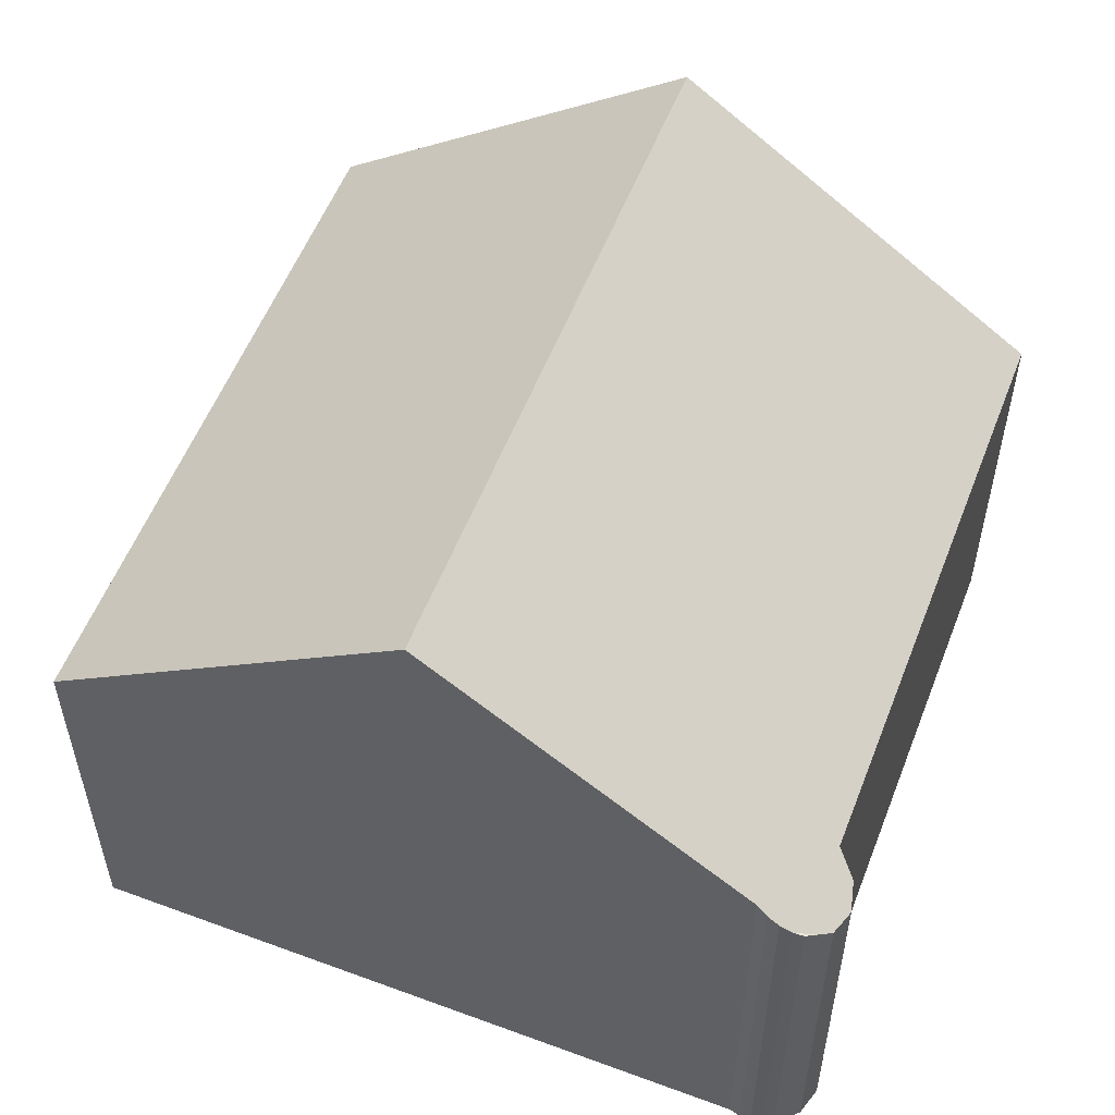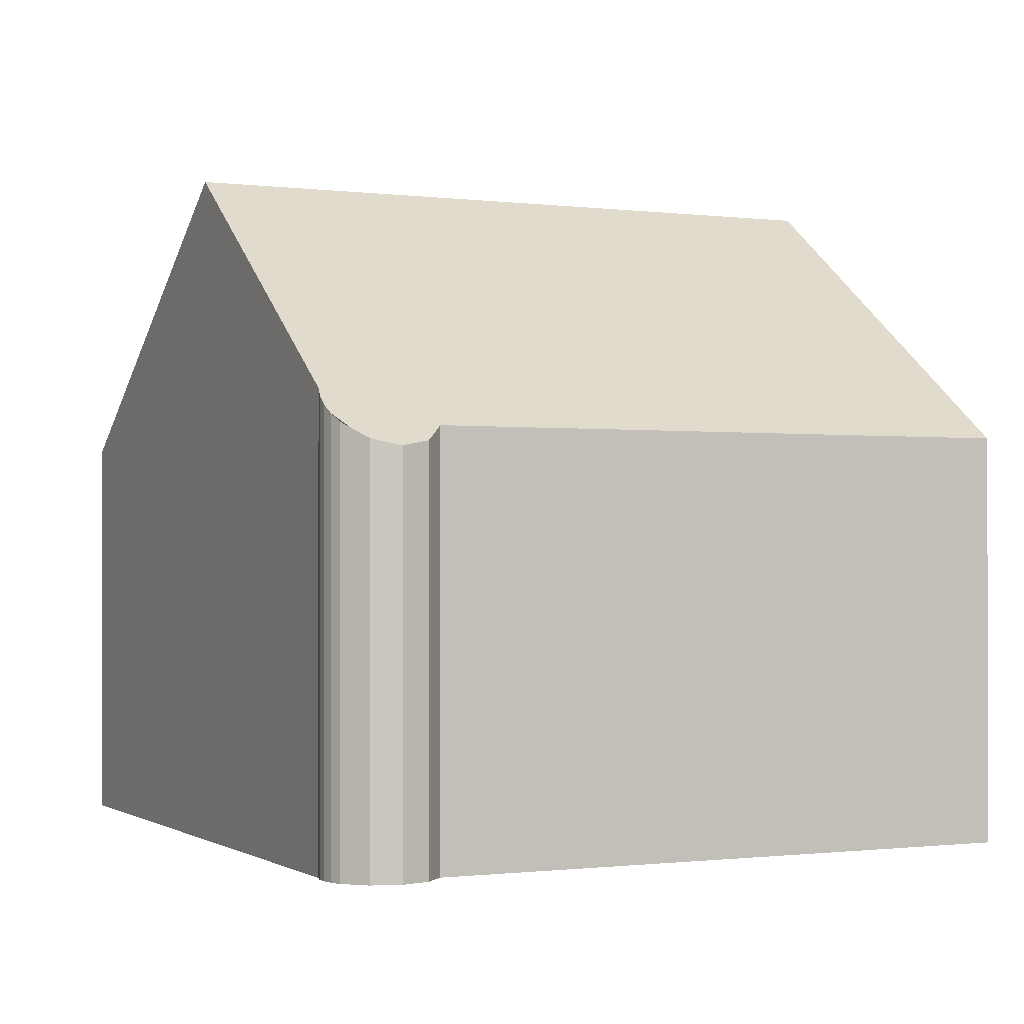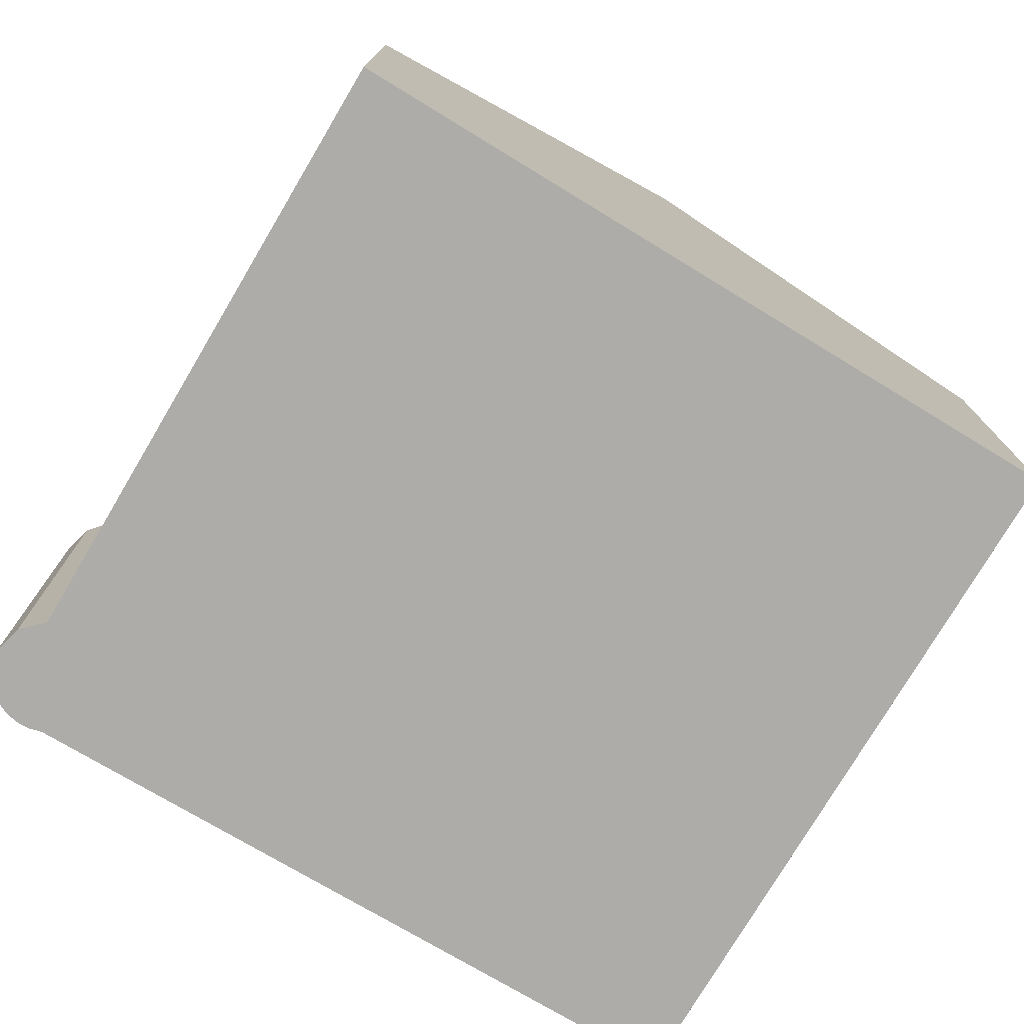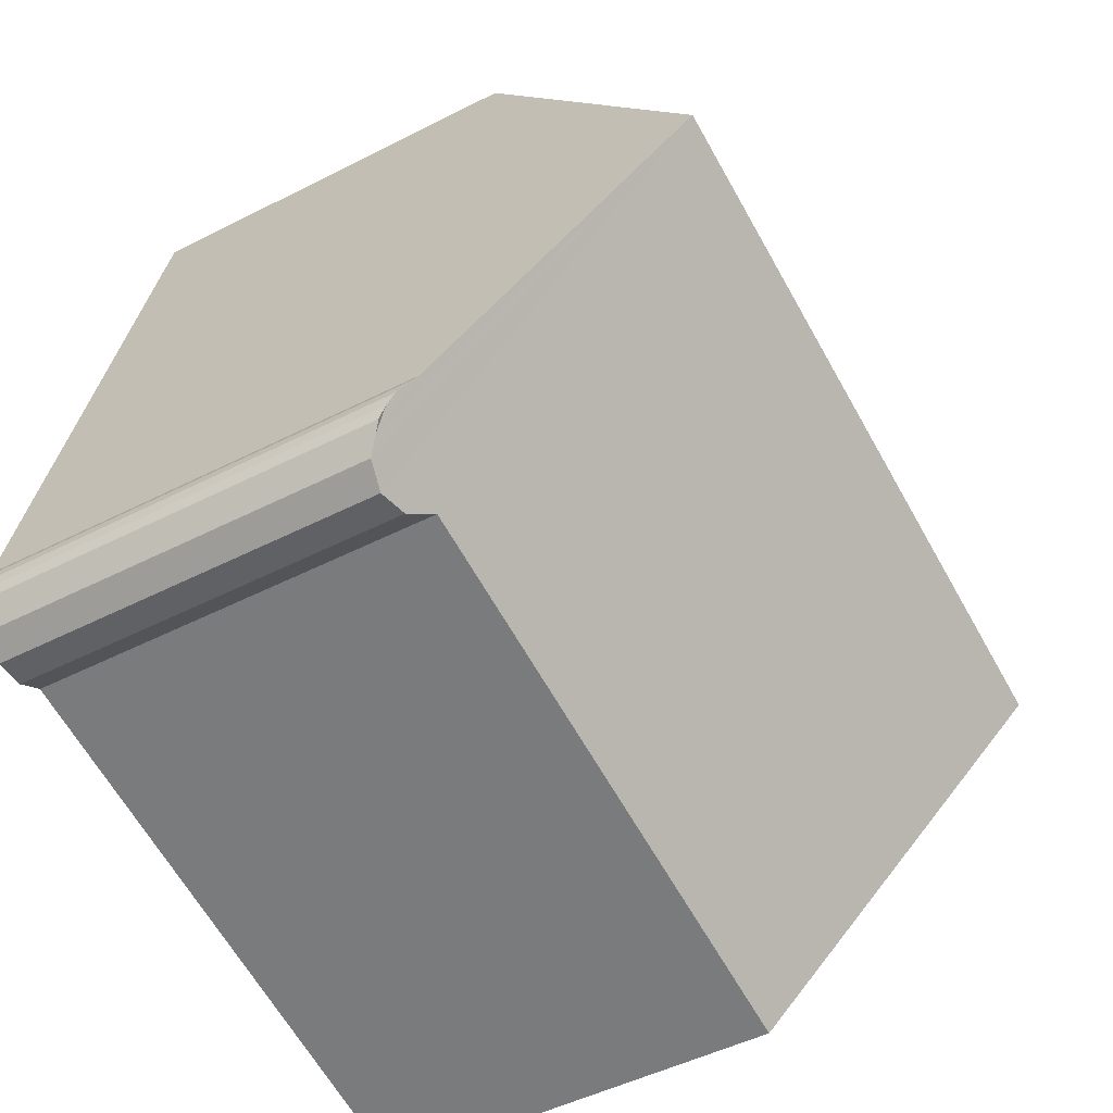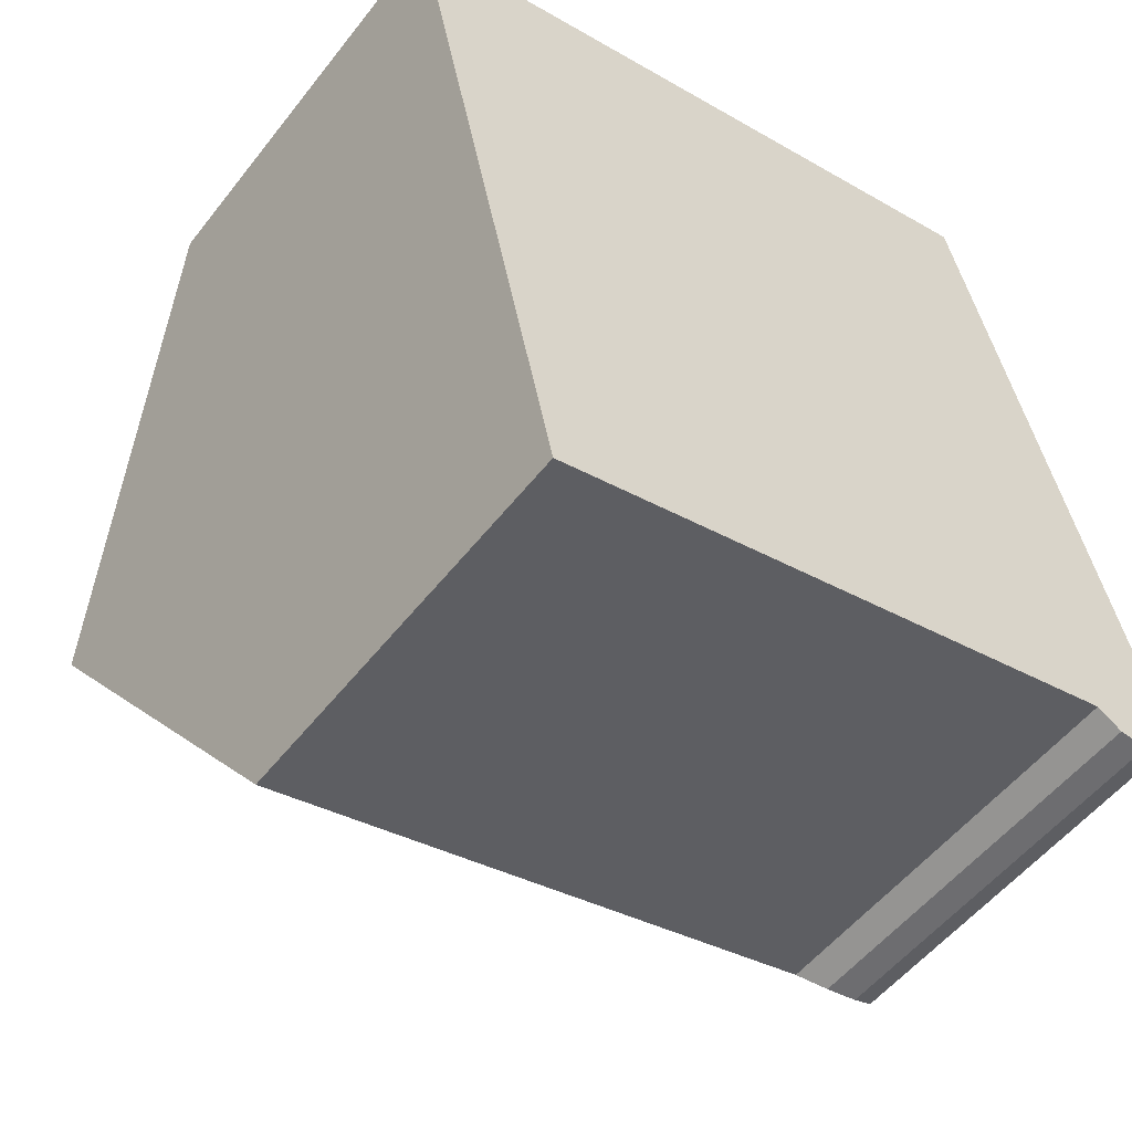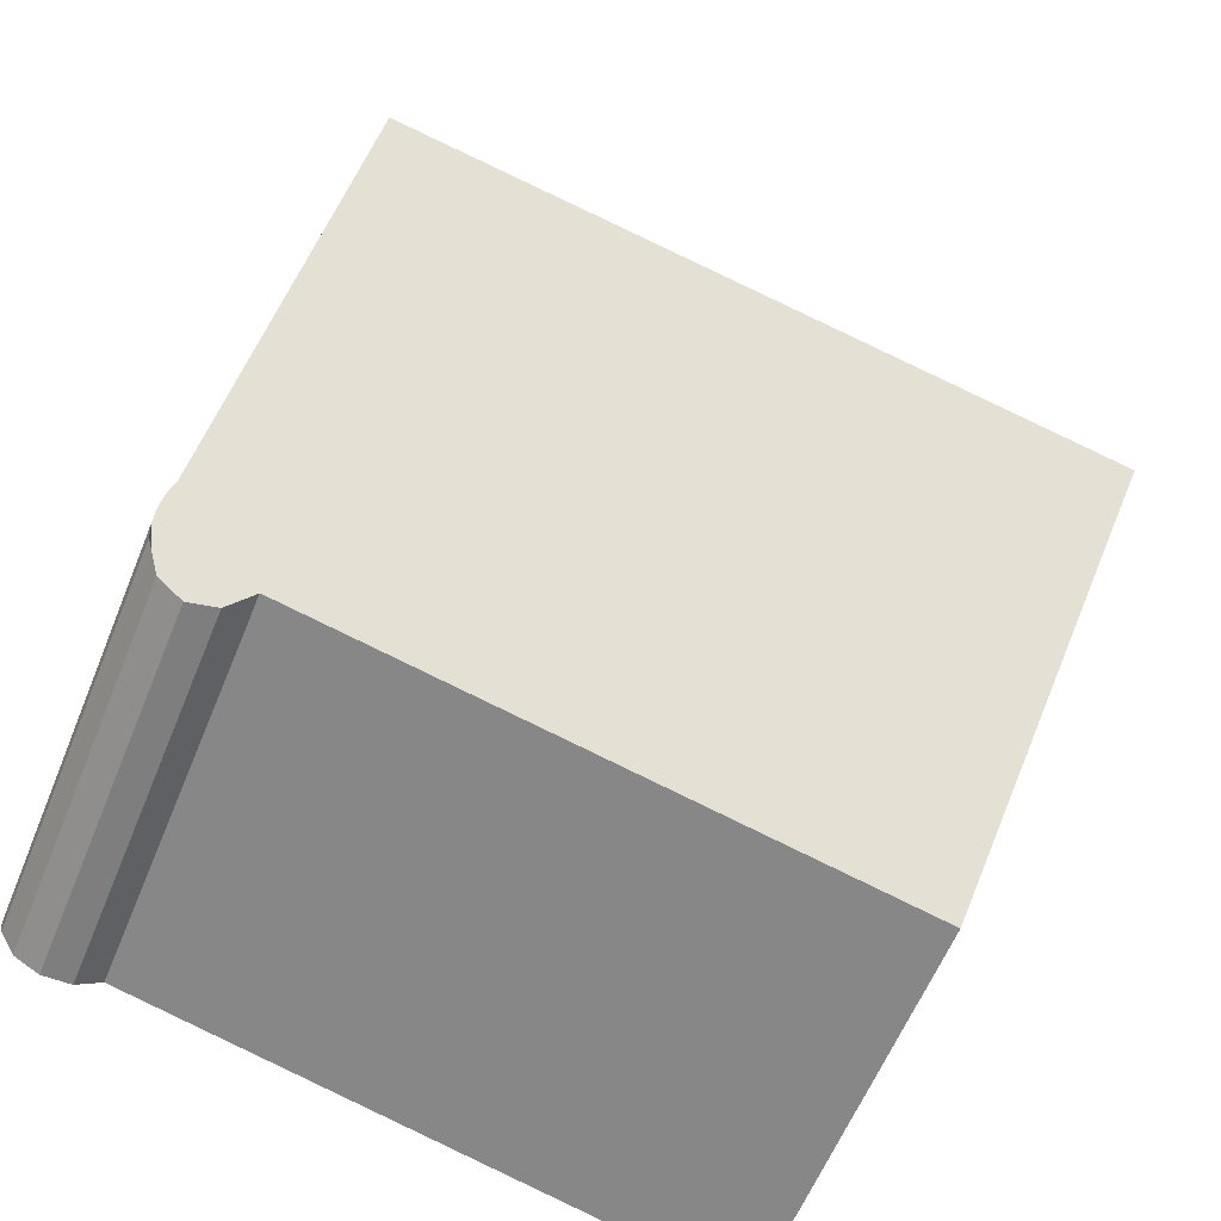
<metadata>
{"format":"obj","ext":"obj","renderer":"f3d","projection":"perspective","resolution":1024,"background":"white","views":[{"elev":55.3,"azim":98.1,"up":"+Y"},{"elev":-0.7,"azim":141.2,"up":"+Y"},{"elev":-76.6,"azim":-133.6,"up":"+Y"},{"elev":-48.0,"azim":119.9,"up":"+Z"},{"elev":-53.3,"azim":-37.0,"up":"+Z"},{"elev":-59.9,"azim":157.9,"up":"+Z"}]}
</metadata>
<code>
v  1.287 11.06 -5.93
v  12.3 6.736 -9.627
v  2.576 6.719 -11.87
v  12.53 11.06 -3.365
v  12.44 6.655 -9.712
v  12.71 6.492 -9.884
v  13.19 6.406 -9.897
v  13.61 6.503 -9.662
v  13.76 6.655 -9.41
v  13.73 7.289 -8.506
v  13.88 6.882 -9.055
v  13.87 7.018 -8.862
v  13.82 7.155 -8.677
v  0 6.726 4.118e-16
v  11.15 6.726 2.544
v  13.86 5.661e-16 -9.245
v  13.86 6.755 -9.245
v  13.61 5.916e-16 -9.662
v  13.76 5.762e-16 -9.41
v  13.19 6.06e-16 -9.897
v  12.71 6.052e-16 -9.884
v  12.3 5.895e-16 -9.627
v  2.576 7.269e-16 -11.87
v  12.44 5.947e-16 -9.712
v  1.287 3.631e-16 -5.93
v  0 0 0
v  11.15 -1.558e-16 2.544
v  13.88 5.545e-16 -9.055
v  12.53 2.06e-16 -3.365
v  13.73 5.208e-16 -8.506
v  13.82 5.313e-16 -8.677
v  13.87 5.426e-16 -8.862
g defaultobject
f 1 2 3
f 2 1 4
f 2 4 5
f 5 4 6
f 6 4 7
f 7 4 8
f 8 4 9
f 9 4 10
f 9 10 11
f 10 12 11
f 12 10 13
f 14 4 1
f 4 14 15
f 16 9 17
f 9 16 8
f 8 16 18
f 18 16 19
f 18 7 8
f 7 18 20
f 7 21 6
f 21 7 20
f 22 3 2
f 3 22 23
f 5 22 2
f 22 5 6
f 22 6 21
f 22 21 24
f 23 1 3
f 1 23 14
f 14 23 25
f 14 25 26
f 26 15 14
f 15 26 27
f 28 17 11
f 17 28 16
f 27 4 15
f 4 27 10
f 10 27 29
f 10 29 30
f 31 12 13
f 12 31 32
f 32 11 12
f 11 32 28
f 30 13 10
f 13 30 31
f 25 27 26
f 27 25 23
f 27 23 22
f 27 22 24
f 27 24 21
f 27 21 20
f 27 20 29
f 29 20 18
f 29 18 30
f 30 18 19
f 30 19 16
f 30 16 31
f 31 16 28
f 31 28 32

</code>
